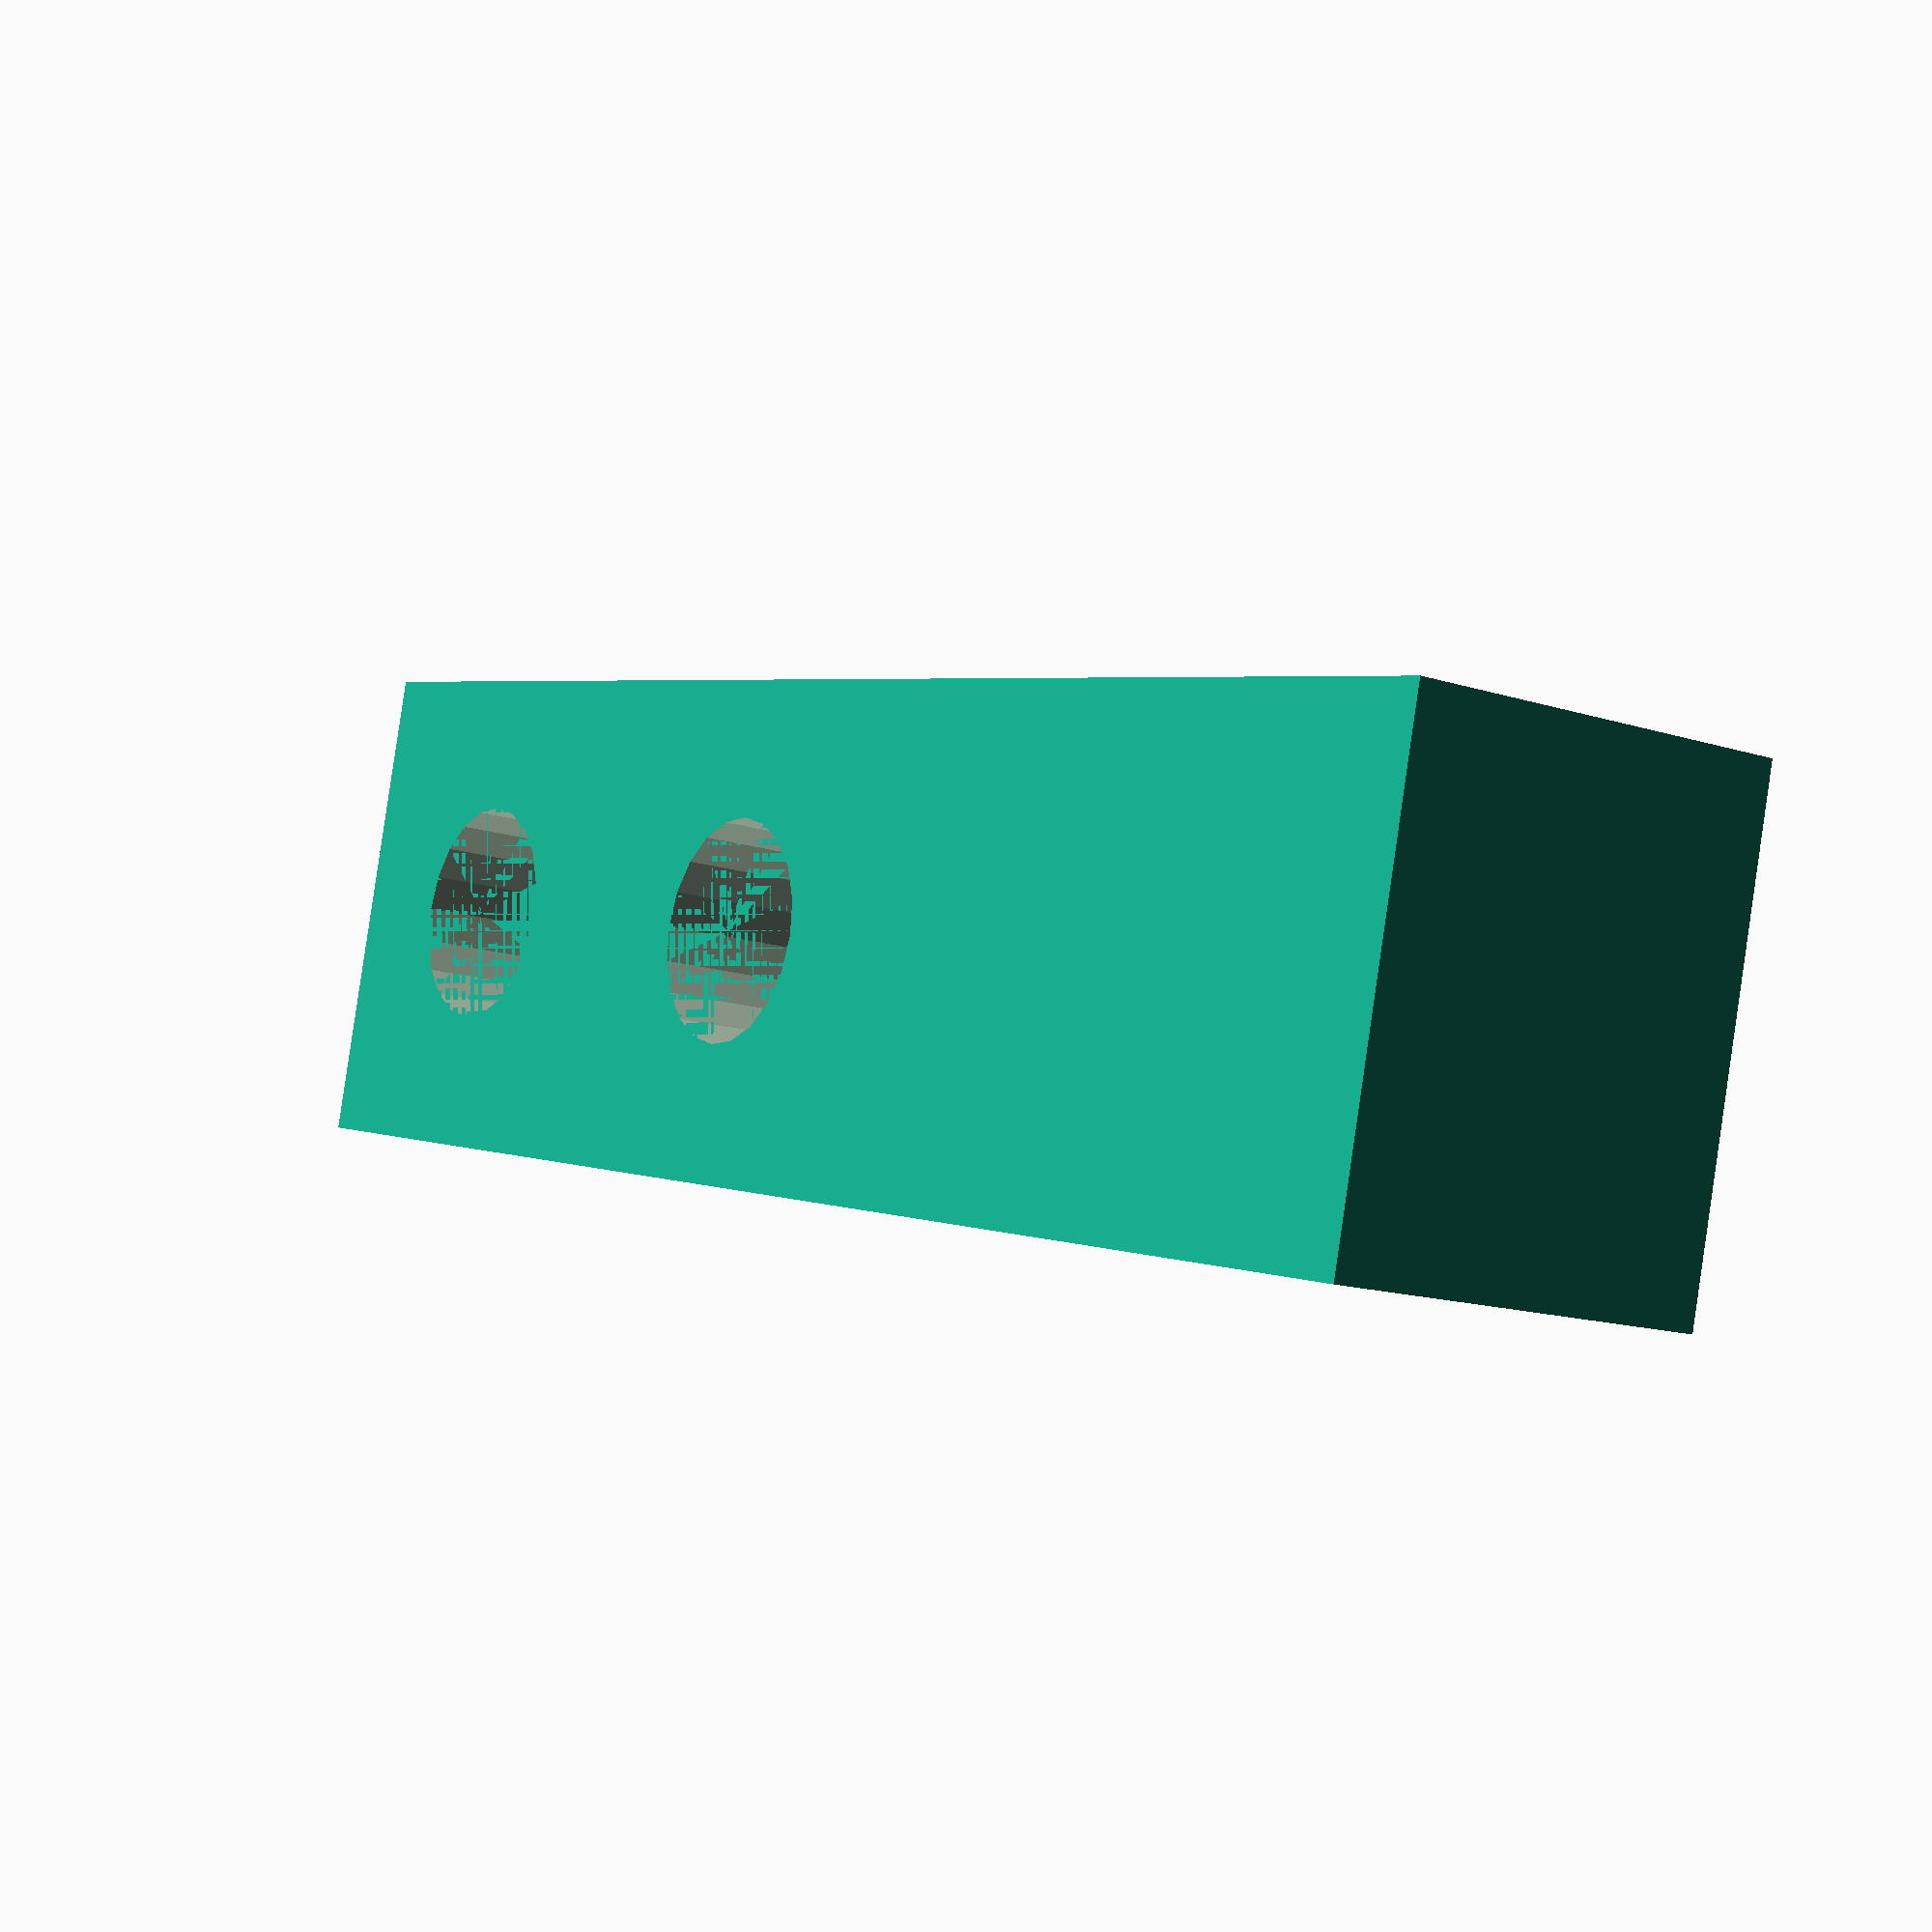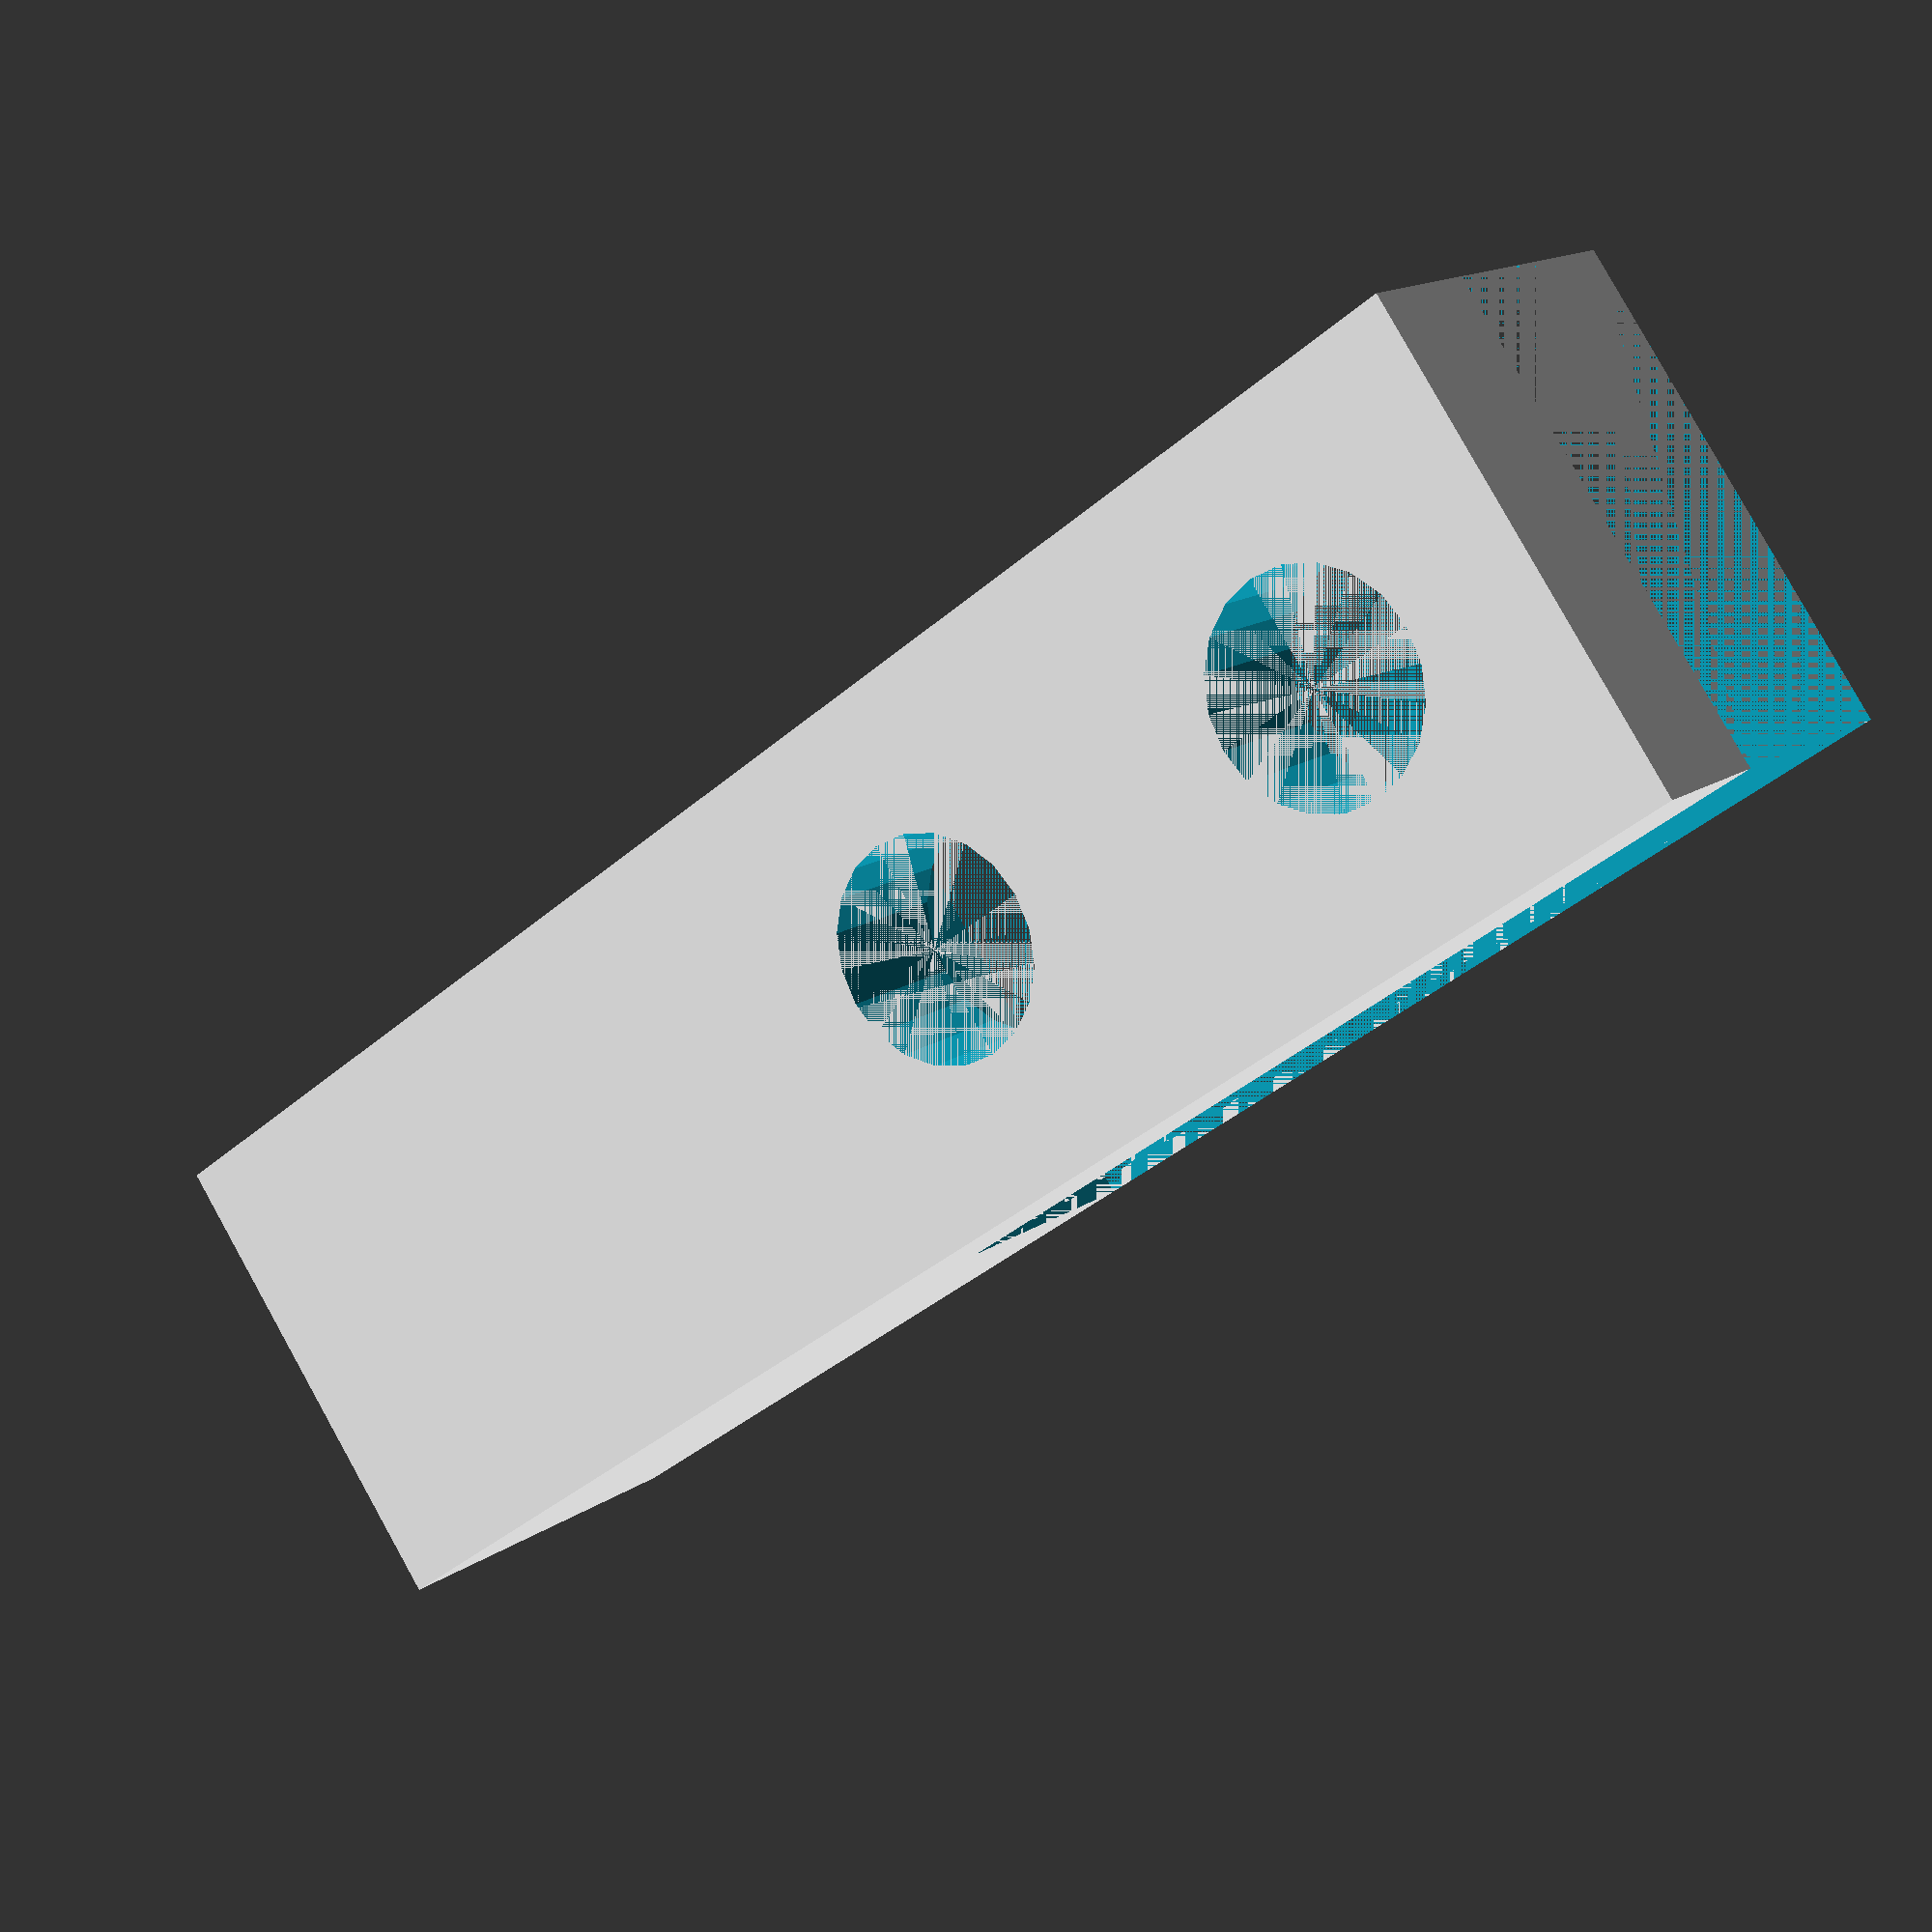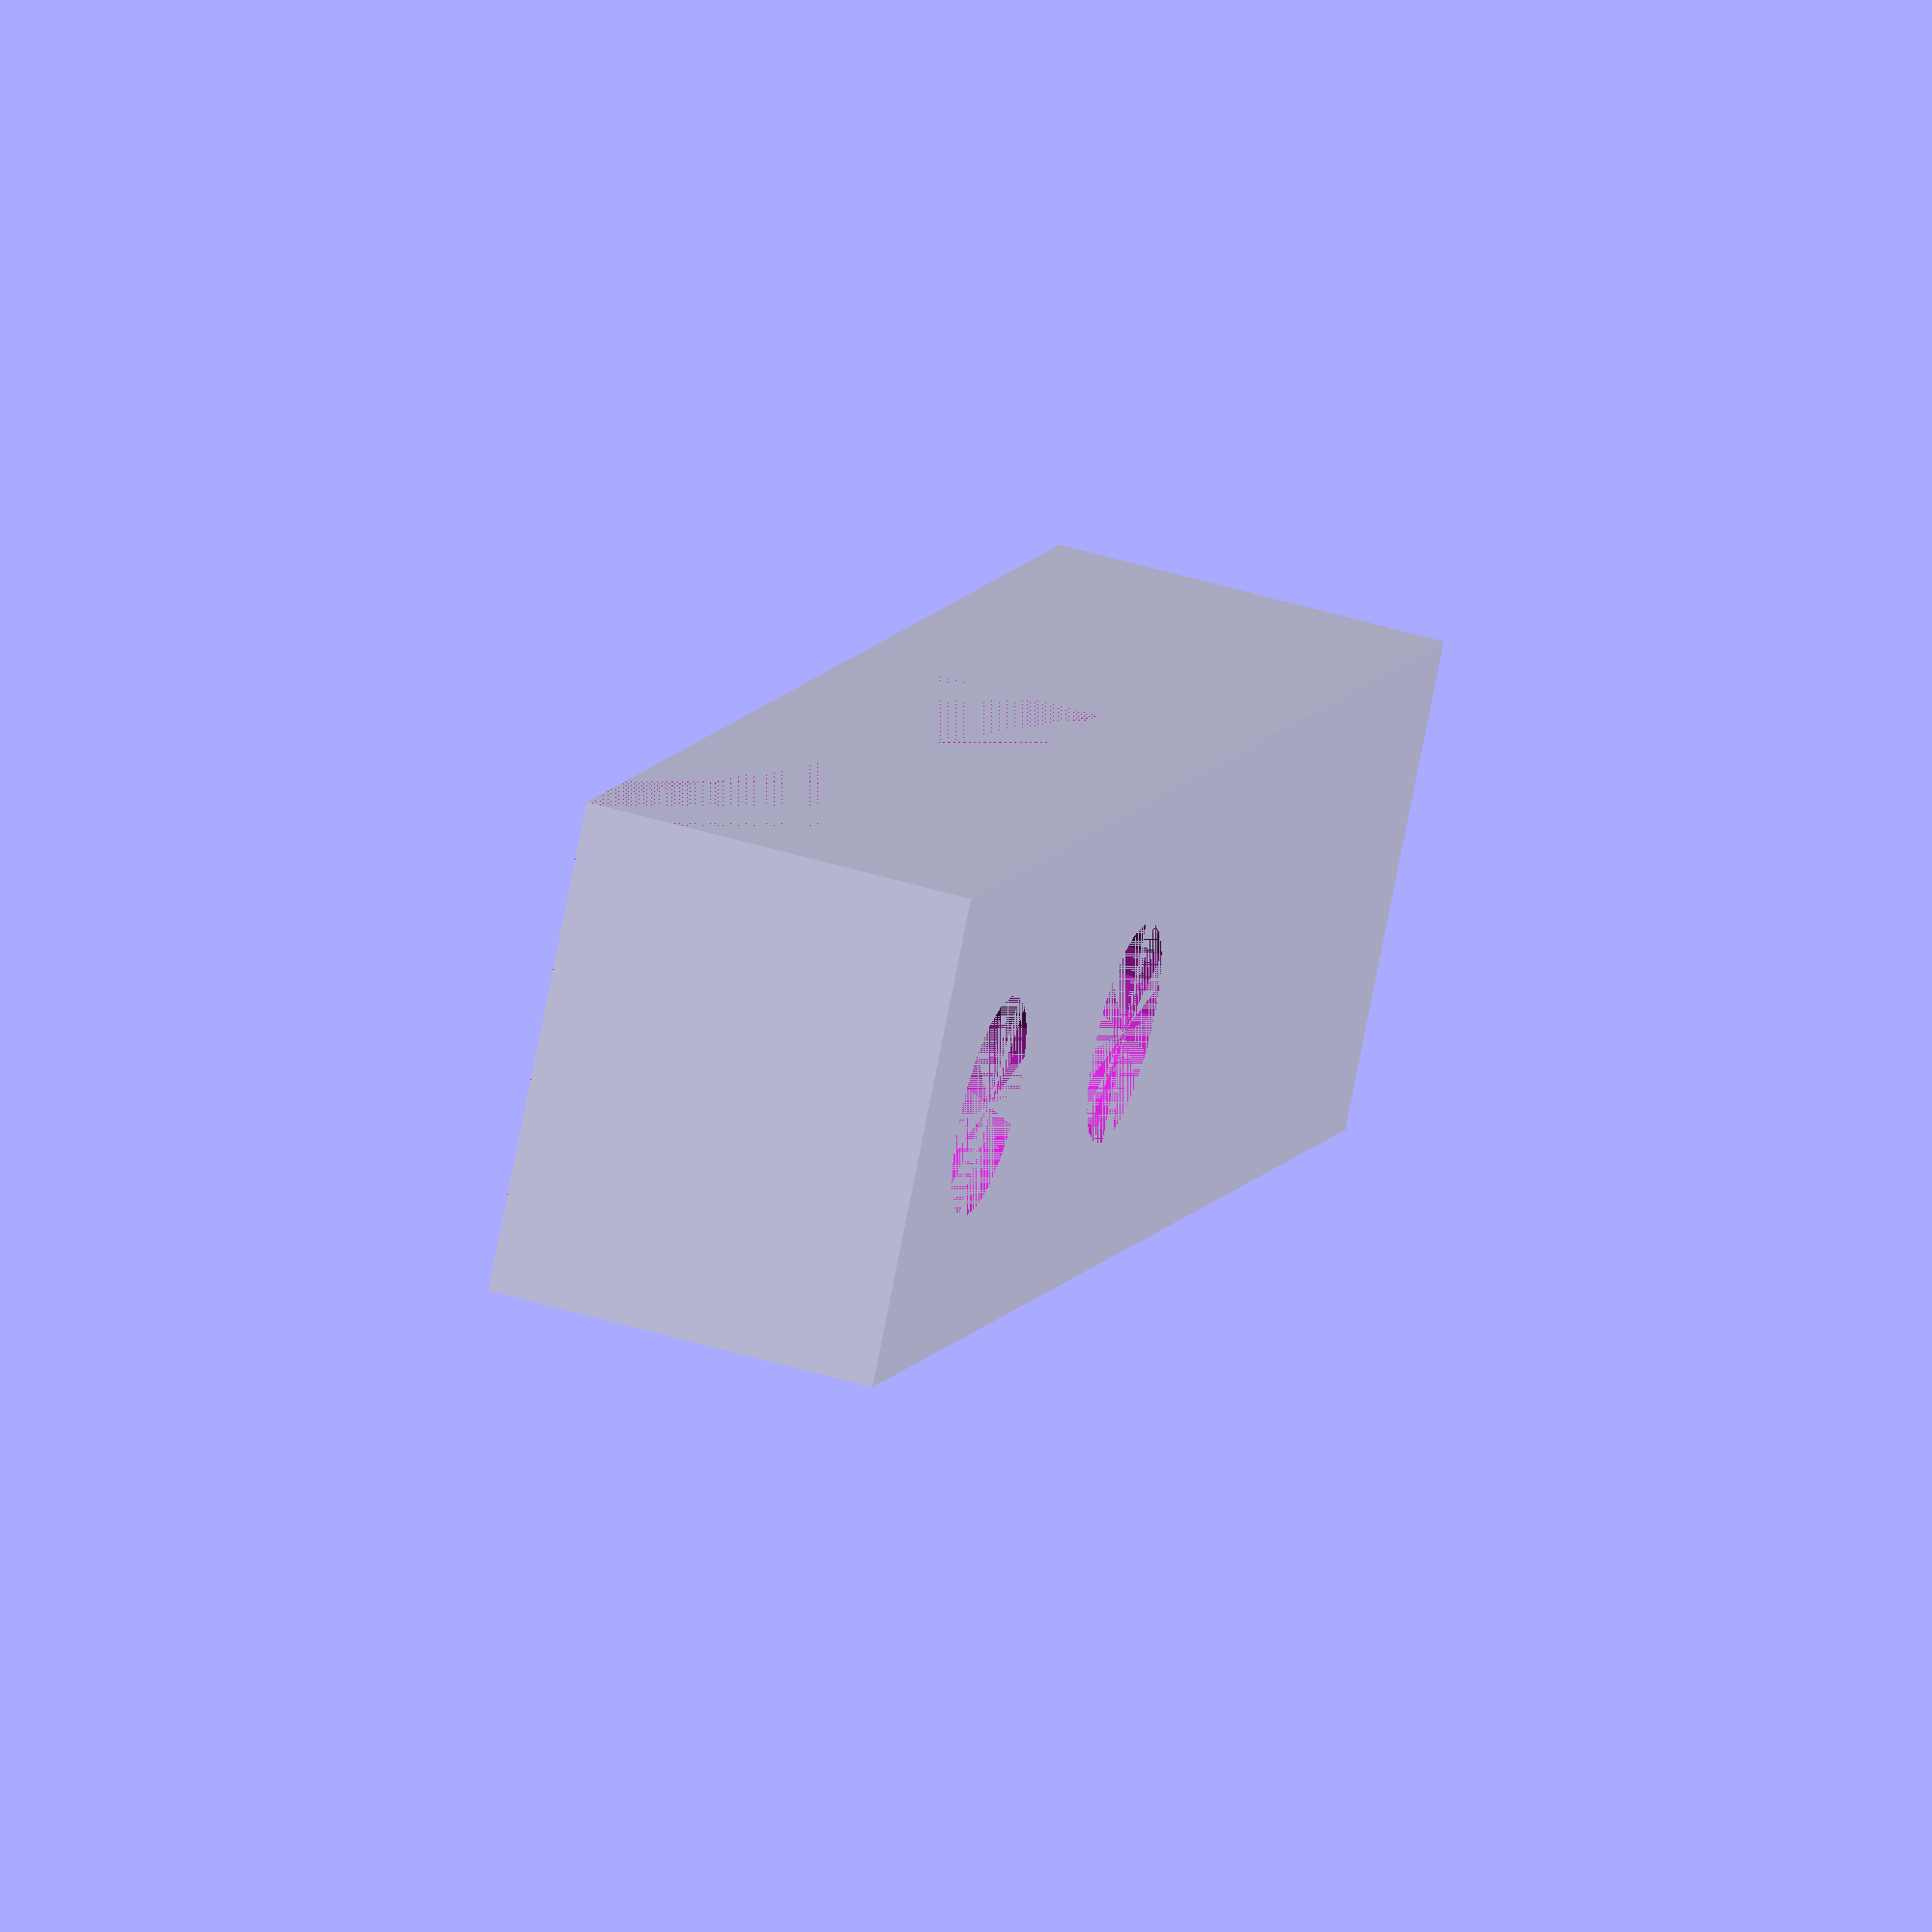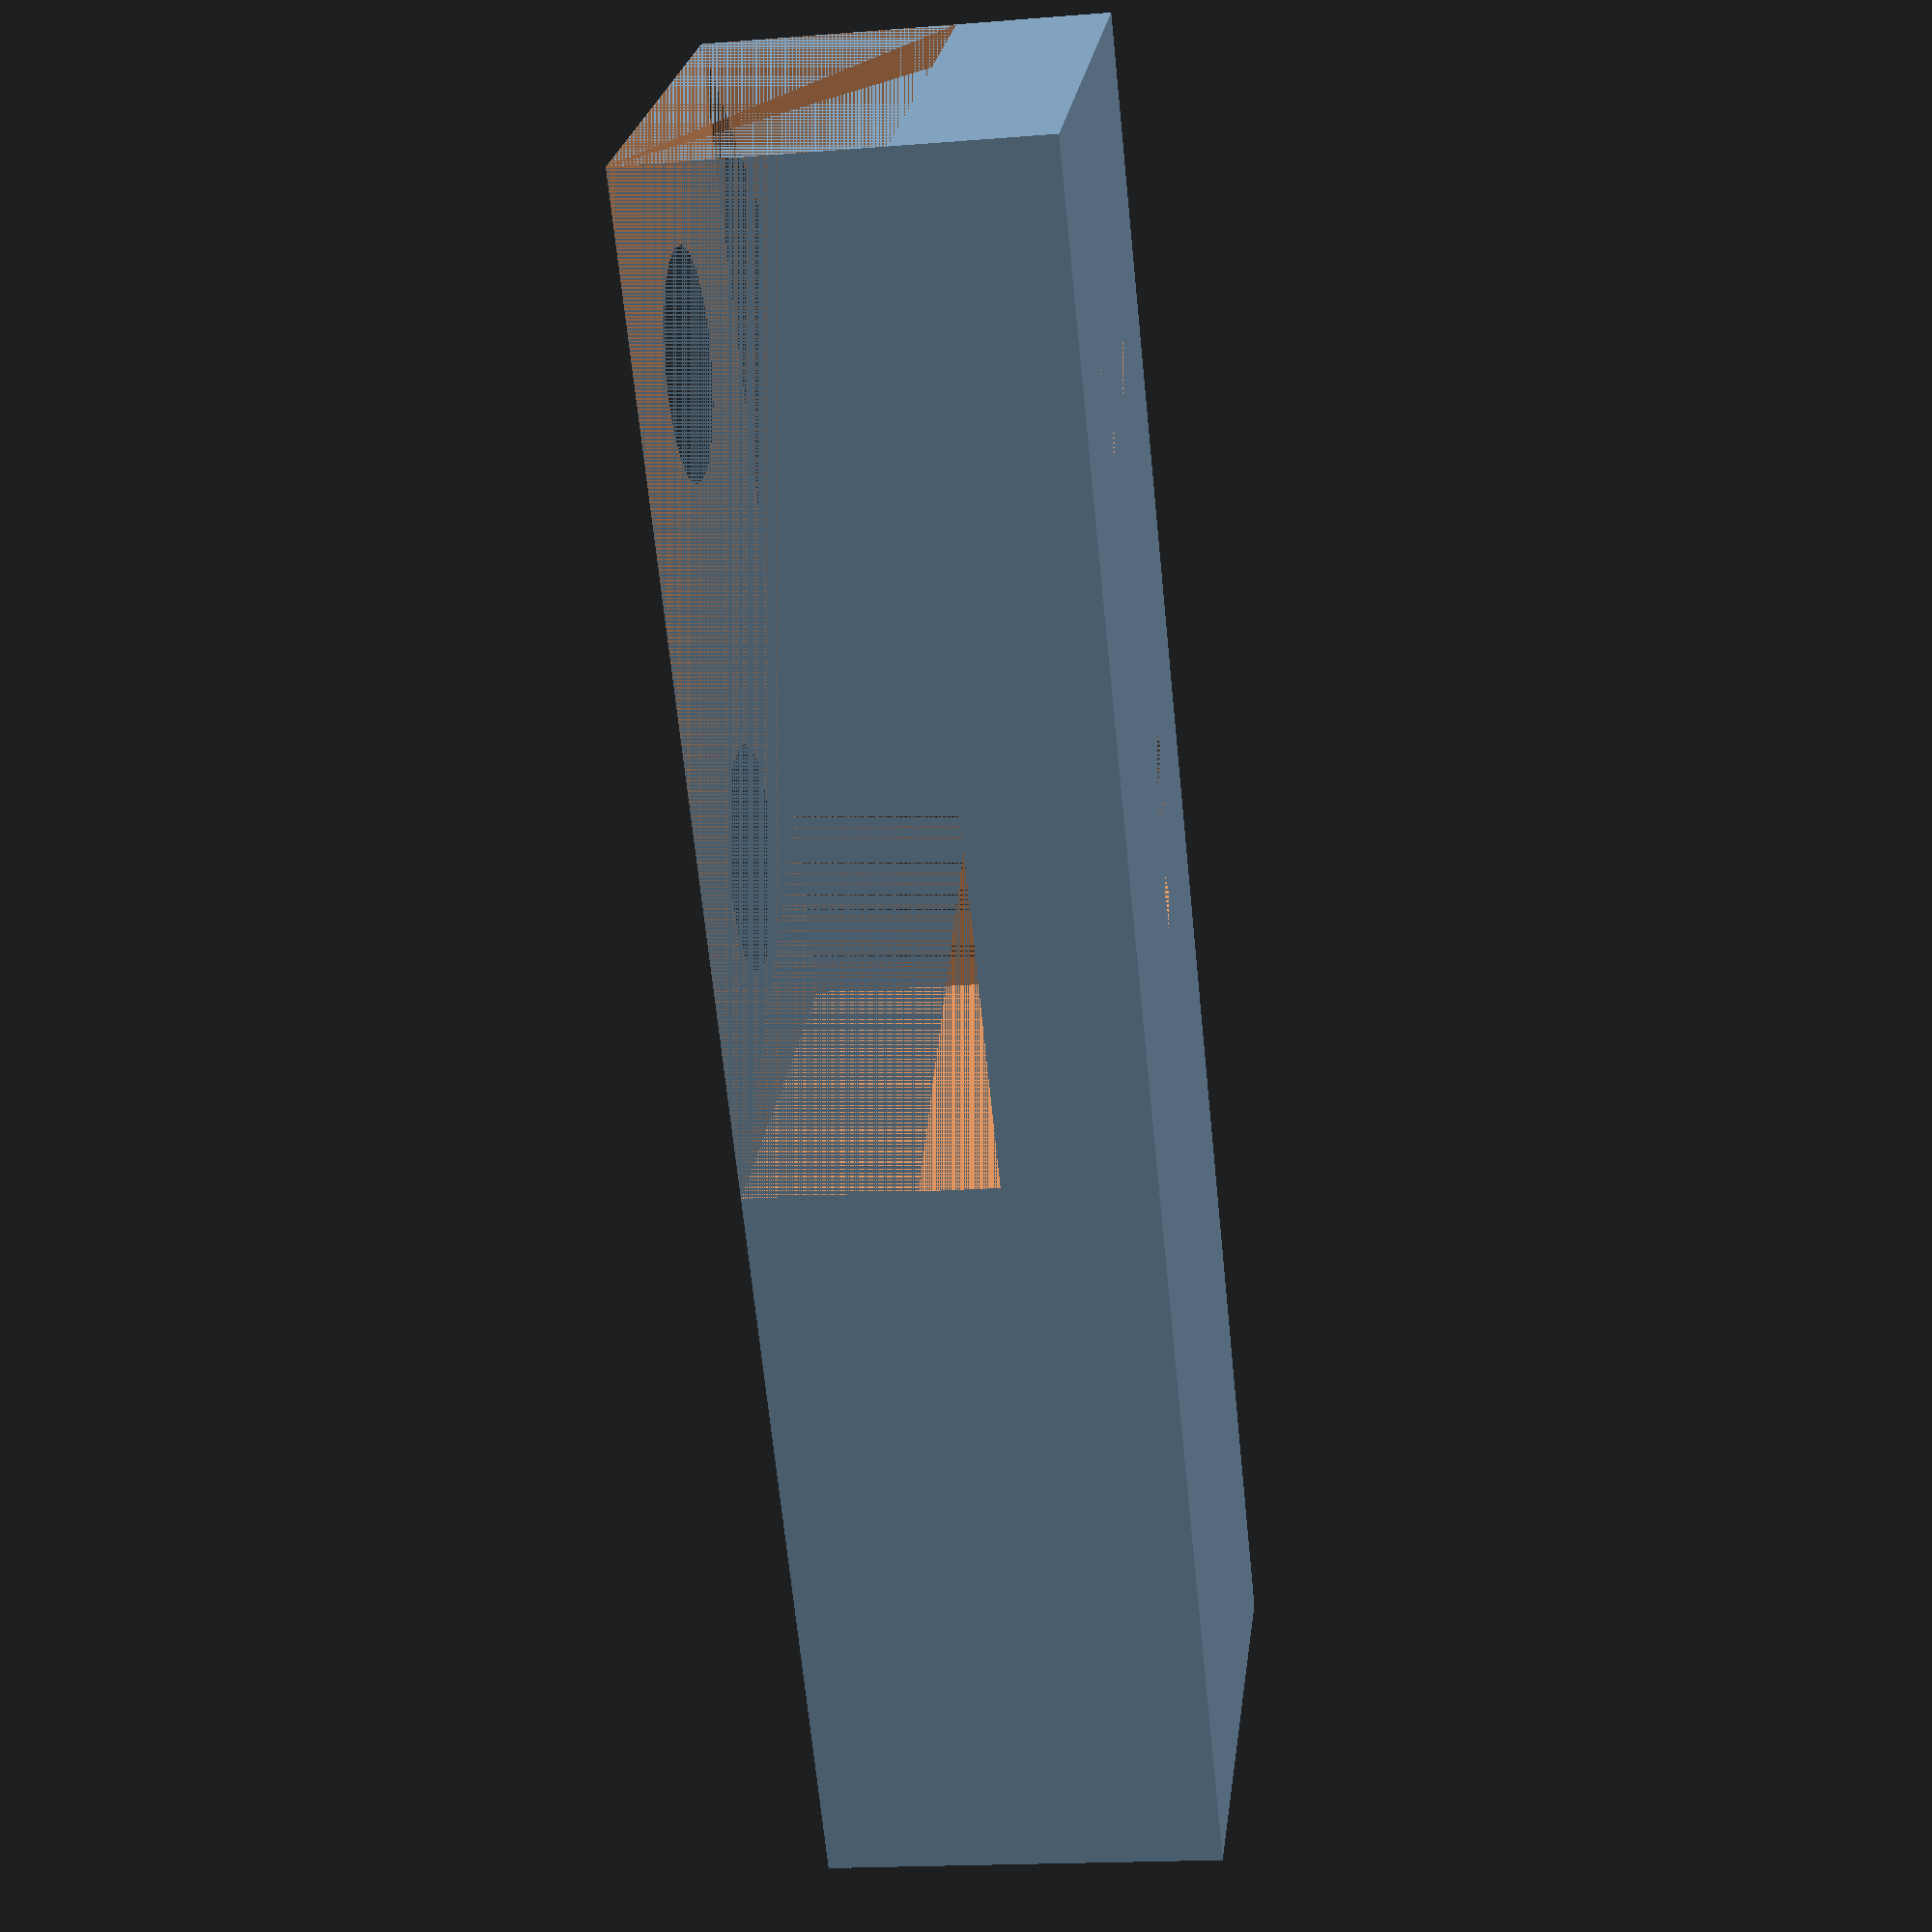
<openscad>
module bolt(){
    cylinder(r=2.25,h=25,$fn=20);
}

bolt1 = 20;
difference(){
    cube([35,10,8]);
    translate([15,0,3])cube([20,10,5]);
    translate([bolt1,5,0])bolt();
    translate([(bolt1+10),5,0])bolt();
}
</openscad>
<views>
elev=14.3 azim=345.7 roll=234.2 proj=p view=solid
elev=165.3 azim=36.1 roll=325.6 proj=p view=solid
elev=313.7 azim=323.9 roll=109.2 proj=o view=wireframe
elev=197.9 azim=130.6 roll=81.1 proj=p view=solid
</views>
